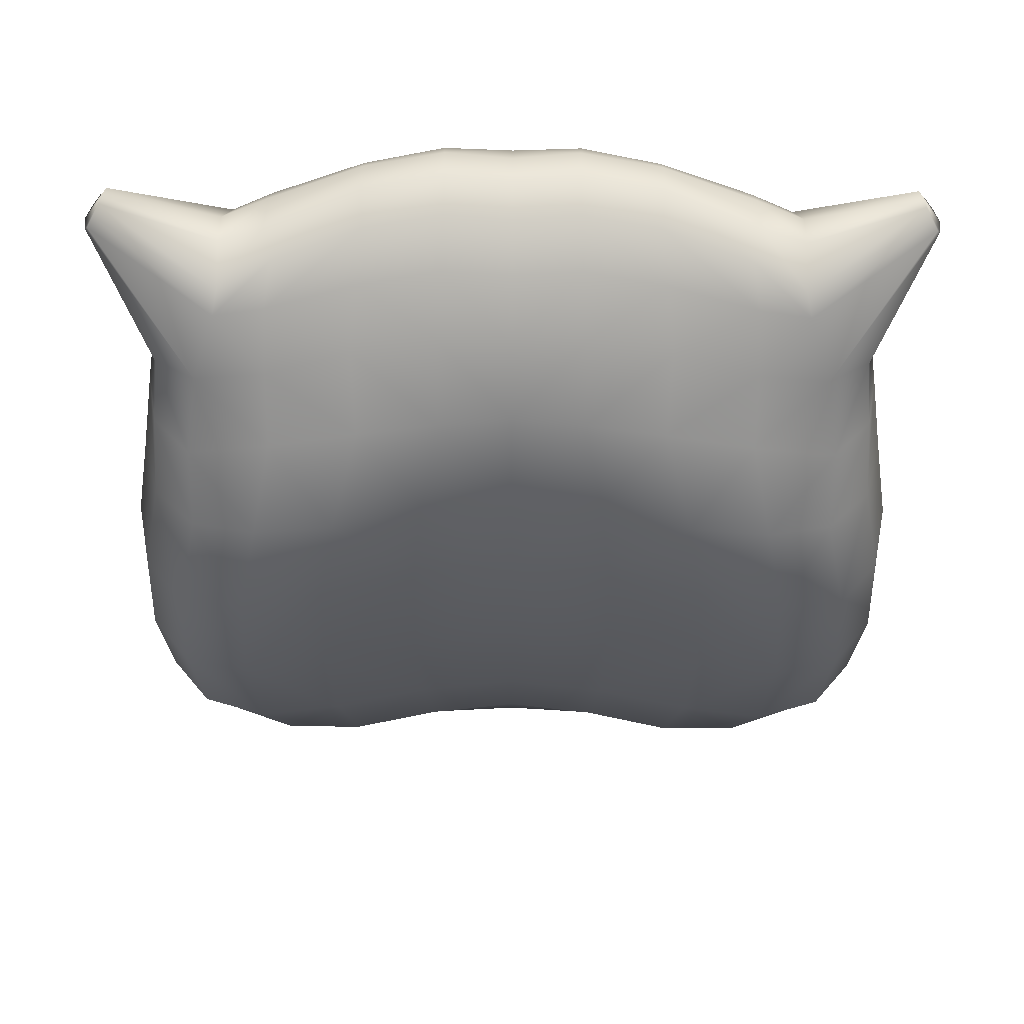
<metadata>
{"format":"obj","ext":"obj","renderer":"f3d","projection":"perspective","resolution":1024,"background":"white","views":[{"elev":59.5,"azim":0.3,"up":"+Y"}]}
</metadata>
<code>
g SeedBag
v 0.1605 0.2751 -0.07162
v 0.2163 0.2233 -0.05761
v 0.1883 0.2678 -0.06271
v 0.16 0.2445 -0.07969
v 0.09969 0.2874 -0.08717
v 0.2247 0.1903 -0.05322
v 0.1015 0.2551 -0.1007
v 0.04587 0.2935 -0.0955
v 0.1725 0.2037 -0.08318
v 0.2272 0.1375 -0.04446
v 0.04727 0.262 -0.11
v 0 0.2935 -0.09337
v 0.1823 0.1516 -0.08089
v 0.232 0.07754 -0.03759
v 0.1079 0.212 -0.1075
v 0 0.2624 -0.1102
v 0.04854 0.2182 -0.1181
v 0.1235 0.1569 -0.1077
v 0.1886 0.08653 -0.07538
v -0.04727 0.262 -0.11
v -0.04587 0.2935 -0.0955
v 0.1928 0 -0.07396
v 0.2361 0 -0.03524
v 0.232 -0.07754 -0.03759
v -0.1015 0.2551 -0.1007
v -0.09969 0.2874 -0.08717
v -0.16 0.2445 -0.07969
v -0.1605 0.2751 -0.07162
v -0.2163 0.2233 -0.05761
v -0.1883 0.2678 -0.06271
v -0.2247 0.1903 -0.05322
v -0.1725 0.2037 -0.08318
v -0.2272 0.1375 -0.04446
v -0.1079 0.212 -0.1075
v -0.1823 0.1516 -0.08089
v -0.232 0.07754 -0.03759
v -0.04854 0.2182 -0.1181
v -0.1235 0.1569 -0.1077
v -0.1886 0.08653 -0.07538
v 0 0.2187 -0.1185
v -0.06091 0.1617 -0.1196
v 0.06091 0.1617 -0.1196
v -0.1928 0 -0.07396
v -0.2361 0 -0.03524
v -0.232 -0.07754 -0.03759
v -0.1324 0.08963 -0.1027
v 0 0.1623 -0.1203
v 0.1324 0.08963 -0.1027
v -0.1356 0 -0.102
v -0.1886 -0.08653 -0.07538
v -0.06823 0.09255 -0.1153
v 0.06823 0.09255 -0.1153
v 0.1356 0 -0.102
v -0.06997 0 -0.1148
v 0 0 -0.1173
v 0 0.09306 -0.1177
v 0.06997 0 -0.1148
v 0.1886 -0.08653 -0.07538
v -0.1324 -0.08963 -0.1027
v 0.1324 -0.08963 -0.1027
v 0.1823 -0.1516 -0.08089
v 0.2272 -0.1375 -0.04446
v 0.06823 -0.09255 -0.1153
v -0.06823 -0.09255 -0.1153
v 0.1235 -0.1569 -0.1077
v 0.1725 -0.2037 -0.08318
v 0.2247 -0.1903 -0.05322
v 0.06091 -0.1617 -0.1196
v 0 -0.09306 -0.1177
v 0 -0.1623 -0.1203
v -0.06091 -0.1617 -0.1196
v 0.1079 -0.212 -0.1075
v 0.16 -0.2445 -0.07969
v 0.2163 -0.2233 -0.05761
v 0 -0.2187 -0.1185
v 0.04854 -0.2182 -0.1181
v -0.1235 -0.1569 -0.1077
v 0.1015 -0.2551 -0.1007
v 0.1605 -0.2751 -0.07162
v 0.1883 -0.2678 -0.06271
v 0.09969 -0.2874 -0.08717
v 0.04587 -0.2935 -0.0955
v 0.04727 -0.262 -0.11
v 0 -0.2935 -0.09337
v 0 -0.2624 -0.1102
v -0.04727 -0.262 -0.11
v -0.04587 -0.2935 -0.0955
v -0.04854 -0.2182 -0.1181
v -0.1015 -0.2551 -0.1007
v -0.09969 -0.2874 -0.08717
v -0.1079 -0.212 -0.1075
v -0.16 -0.2445 -0.07969
v -0.1605 -0.2751 -0.07162
v -0.1823 -0.1516 -0.08089
v -0.2272 -0.1375 -0.04446
v -0.1725 -0.2037 -0.08318
v -0.2247 -0.1903 -0.05322
v -0.2163 -0.2233 -0.05761
v -0.1883 -0.2678 -0.06271
v 0.1605 0.2751 -0.07162
v 0.1883 0.2678 -0.06271
v 0.1924 0.2891 -0.03997
v 0.1614 0.2959 -0.05017
v 0.09969 0.2874 -0.08717
v 0.1915 0.3004 -0.01176
v 0.09934 0.3081 -0.06756
v 0.04587 0.2935 -0.0955
v 0.1627 0.3011 -0.02246
v 0.1914 0.2894 0.02001
v 0.04503 0.3125 -0.07586
v 0 0.2935 -0.09337
v 0.09927 0.3154 -0.04312
v 0.1569 0.2963 0.001172
v 0.1945 0.2783 0.03226
v 0 0.3122 -0.07143
v 0.04483 0.319 -0.05185
v 0.09753 0.3087 -0.0164
v 0.1615 0.2772 0.02582
v -0.04503 0.3125 -0.07586
v -0.04587 0.2935 -0.0955
v -0.09934 0.3081 -0.06756
v -0.09969 0.2874 -0.08717
v -0.1614 0.2959 -0.05017
v -0.1605 0.2751 -0.07162
v -0.1924 0.2891 -0.03997
v -0.1883 0.2678 -0.06271
v -0.1915 0.3004 -0.01176
v -0.1627 0.3011 -0.02246
v -0.1914 0.2894 0.02001
v -0.09927 0.3154 -0.04312
v -0.1569 0.2963 0.001172
v -0.1945 0.2783 0.03226
v -0.04483 0.319 -0.05185
v -0.09753 0.3087 -0.0164
v 0 0.3184 -0.04792
v -0.1615 0.2772 0.02582
v -0.04499 0.3126 -0.02422
v 0.04499 0.3126 -0.02422
v -0.1016 0.2867 0.0133
v 0 0.3122 -0.02074
v 0.1016 0.2867 0.0133
v -0.04645 0.2934 0.00692
v 0.04645 0.2934 0.00692
v 0 0.2935 0.01001
v 0 0.2624 0.04239
v -0.0488 0.2619 0.03974
v -0.1061 0.2552 0.04517
v 0.0488 0.2619 0.03974
v 0.1061 0.2552 0.04517
v 0 0.2187 0.07367
v -0.1625 0.2433 0.05441
v -0.04936 0.2181 0.077
v 0.04936 0.2181 0.077
v 0.1625 0.2433 0.05441
v -0.103 0.2121 0.08087
v 0 0.1623 0.09737
v 0.103 0.2121 0.08087
v -0.06079 0.1617 0.105
v 0 0.09306 0.1113
v 0.06079 0.1617 0.105
v 0.2096 0.2385 0.0547
v 0.1614 0.2057 0.08632
v 0.1209 0.1572 0.1206
v 0.06822 0.09253 0.1192
v 0.2746 0.3122 -0.01292
v 0.27 0.3192 -0.01606
v 0.2666 0.3239 -0.02288
v 0.2773 0.3063 -0.01657
v 0.2658 0.3241 -0.02947
v 0.2785 0.3053 -0.02529
v 0.2633 0.3203 -0.03893
v 0.237 0.2349 0.03765
v 0.2171 0.1888 0.08087
v 0.1742 0.153 0.1222
v 0.2753 0.3036 -0.03632
v 0.2641 0.3097 -0.04683
v 0.2702 0.3058 -0.04479
v 0.239 0.2396 0.01058
v 0.2407 0.1953 0.05942
v 0.2303 0.233 -0.02333
v 0.1324 0.08956 0.1351
v 0.2172 0.1439 0.1103
v 0.2461 0.1984 0.02705
v 0.2163 0.2233 -0.05761
v 0.2641 0.3097 -0.04683
v 0.1883 0.2678 -0.06271
v 0.2633 0.3203 -0.03893
v 0.1924 0.2891 -0.03997
v 0.2658 0.3241 -0.02947
v 0.1915 0.3004 -0.01176
v 0.2666 0.3239 -0.02288
v 0.1914 0.2894 0.02001
v 0.27 0.3192 -0.01606
v 0.1945 0.2783 0.03226
v 0.237 0.1947 -0.01229
v 0.2247 0.1903 -0.05322
v 0.247 0.1394 -0.00187
v 0.2272 0.1375 -0.04446
v 0.2556 0.1404 0.04223
v 0.2576 0.07837 0.009023
v 0.232 0.07754 -0.03759
v 0.2361 0 -0.03524
v 0.2662 0.07865 0.05837
v 0.2454 0.1392 0.08183
v 0.2623 0 0.01251
v 0.2576 0.07833 0.1033
v 0.2313 0.08015 0.1341
v 0.271 0 0.06305
v 0.2576 -0.07837 0.009023
v 0.232 -0.07754 -0.03759
v 0.2272 -0.1375 -0.04446
v 0.2662 -0.07865 0.05837
v 0.247 -0.1394 -0.00187
v 0.2247 -0.1903 -0.05322
v 0.2622 0 0.109
v 0.188 0.08685 0.1435
v 0.2576 -0.07833 0.1033
v 0.237 -0.1947 -0.01229
v 0.2163 -0.2233 -0.05761
v 0.2556 -0.1404 0.04223
v 0.2357 0 0.1406
v 0.1922 0 0.1502
v 0.2313 -0.08015 0.1341
v 0.2454 -0.1392 0.08183
v 0.2461 -0.1984 0.02705
v 0.188 -0.08685 0.1435
v 0.1355 0 0.1417
v 0.2172 -0.1439 0.1103
v 0.1324 -0.08956 0.1351
v 0.06997 0 0.1253
v 0.2303 -0.233 -0.02333
v 0.2407 -0.1953 0.05942
v 0.1742 -0.153 0.1222
v 0.06822 -0.09253 0.1192
v 0 -0.09306 0.1113
v 0.1209 -0.1572 0.1206
v 0.2171 -0.1888 0.08087
v 0.239 -0.2396 0.01058
v 0 0 0.1173
v -0.06997 0 0.1253
v 0.06079 -0.1617 0.105
v 0.1614 -0.2057 0.08632
v 0.237 -0.2349 0.03765
v -0.06822 0.09253 0.1192
v 0.103 -0.2121 0.08087
v 0.2096 -0.2385 0.0547
v -0.1209 0.1572 0.1206
v 0.1625 -0.2433 0.05441
v -0.1614 0.2057 0.08632
v -0.2096 0.2385 0.0547
v -0.2746 0.3122 -0.01292
v -0.27 0.3192 -0.01606
v -0.2666 0.3239 -0.02288
v -0.2773 0.3063 -0.01657
v -0.2658 0.3241 -0.02947
v -0.2785 0.3053 -0.02529
v -0.2633 0.3203 -0.03893
v -0.237 0.2349 0.03765
v -0.2171 0.1888 0.08087
v -0.1742 0.153 0.1222
v -0.2753 0.3036 -0.03632
v -0.2641 0.3097 -0.04683
v -0.2702 0.3058 -0.04479
v -0.239 0.2396 0.01058
v -0.2407 0.1953 0.05942
v -0.2303 0.233 -0.02333
v -0.1324 0.08956 0.1351
v -0.2172 0.1439 0.1103
v -0.2461 0.1984 0.02705
v -0.2163 0.2233 -0.05761
v -0.2641 0.3097 -0.04683
v -0.1883 0.2678 -0.06271
v -0.2633 0.3203 -0.03893
v -0.1924 0.2891 -0.03997
v -0.2658 0.3241 -0.02947
v -0.1915 0.3004 -0.01176
v -0.2666 0.3239 -0.02288
v -0.1914 0.2894 0.02001
v -0.27 0.3192 -0.01606
v -0.1945 0.2783 0.03226
v -0.237 0.1947 -0.01229
v -0.2247 0.1903 -0.05322
v -0.247 0.1394 -0.00187
v -0.2272 0.1375 -0.04446
v -0.2556 0.1404 0.04223
v -0.2576 0.07837 0.009023
v -0.232 0.07754 -0.03759
v -0.2361 0 -0.03524
v -0.2662 0.07865 0.05837
v -0.2454 0.1392 0.08183
v -0.2623 0 0.01251
v -0.2576 0.07833 0.1033
v -0.2313 0.08015 0.1341
v -0.271 0 0.06305
v -0.2576 -0.07837 0.009023
v -0.232 -0.07754 -0.03759
v -0.2272 -0.1375 -0.04446
v -0.2662 -0.07865 0.05837
v -0.247 -0.1394 -0.00187
v -0.2247 -0.1903 -0.05322
v -0.2622 0 0.109
v -0.188 0.08685 0.1435
v -0.2576 -0.07833 0.1033
v -0.237 -0.1947 -0.01229
v -0.2163 -0.2233 -0.05761
v -0.2556 -0.1404 0.04223
v -0.2357 0 0.1406
v -0.1922 0 0.1502
v -0.2313 -0.08015 0.1341
v -0.2454 -0.1392 0.08183
v -0.2461 -0.1984 0.02705
v -0.188 -0.08685 0.1435
v -0.1355 0 0.1417
v -0.2172 -0.1439 0.1103
v -0.1324 -0.08956 0.1351
v -0.06822 -0.09253 0.1192
v -0.1742 -0.153 0.1222
v -0.2407 -0.1953 0.05942
v -0.1209 -0.1572 0.1206
v -0.06079 -0.1617 0.105
v -0.2171 -0.1888 0.08087
v -0.1614 -0.2057 0.08632
v 0 -0.1623 0.09737
v -0.103 -0.2121 0.08087
v 0.04936 -0.2181 0.077
v -0.04936 -0.2181 0.077
v 0.1061 -0.2552 0.04517
v 0 -0.2187 0.07367
v 0.0488 -0.2619 0.03974
v -0.2096 -0.2385 0.0547
v -0.1625 -0.2433 0.05441
v -0.1061 -0.2552 0.04517
v -0.0488 -0.2619 0.03974
v 0 -0.2624 0.04239
v -0.237 -0.2349 0.03765
v -0.239 -0.2396 0.01058
v -0.2303 -0.233 -0.02333
v -0.1016 -0.2867 0.0133
v -0.04645 -0.2934 0.00692
v -0.1615 -0.2772 0.02582
v -0.1945 -0.2783 0.03226
v -0.2773 -0.3063 -0.01657
v -0.2785 -0.3053 -0.02529
v -0.2753 -0.3036 -0.03632
v -0.2746 -0.3122 -0.01292
v -0.27 -0.3192 -0.01606
v -0.2666 -0.3239 -0.02288
v -0.2658 -0.3241 -0.02947
v -0.2633 -0.3203 -0.03893
v -0.2641 -0.3097 -0.04683
v -0.2702 -0.3058 -0.04479
v -0.2641 -0.3097 -0.04683
v -0.1883 -0.2678 -0.06271
v -0.2633 -0.3203 -0.03893
v -0.1924 -0.2891 -0.03997
v -0.2658 -0.3241 -0.02947
v -0.1915 -0.3004 -0.01176
v -0.2666 -0.3239 -0.02288
v -0.1914 -0.2894 0.02001
v -0.27 -0.3192 -0.01606
v -0.1945 -0.2783 0.03226
v 0.1605 -0.2751 -0.07162
v 0.1924 -0.2891 -0.03997
v 0.1883 -0.2678 -0.06271
v 0.1614 -0.2959 -0.05017
v 0.09969 -0.2874 -0.08717
v 0.1915 -0.3004 -0.01176
v 0.09934 -0.3081 -0.06756
v 0.04587 -0.2935 -0.0955
v 0.1627 -0.3011 -0.02246
v 0.1914 -0.2894 0.02001
v 0.04503 -0.3125 -0.07586
v 0 -0.2935 -0.09337
v 0.09927 -0.3154 -0.04312
v 0.1569 -0.2963 0.001172
v 0.1945 -0.2783 0.03226
v 0 -0.3122 -0.07143
v 0.04483 -0.319 -0.05185
v 0.09753 -0.3087 -0.0164
v 0.1615 -0.2772 0.02582
v -0.04503 -0.3125 -0.07586
v -0.04587 -0.2935 -0.0955
v -0.09934 -0.3081 -0.06756
v -0.09969 -0.2874 -0.08717
v -0.1614 -0.2959 -0.05017
v -0.1605 -0.2751 -0.07162
v -0.1924 -0.2891 -0.03997
v -0.1883 -0.2678 -0.06271
v -0.1915 -0.3004 -0.01176
v -0.1627 -0.3011 -0.02246
v -0.1914 -0.2894 0.02001
v -0.09927 -0.3154 -0.04312
v -0.1569 -0.2963 0.001172
v -0.09753 -0.3087 -0.0164
v -0.04483 -0.319 -0.05185
v -0.04499 -0.3126 -0.02422
v 0 -0.3184 -0.04792
v 0 -0.3122 -0.02074
v 0.04499 -0.3126 -0.02422
v 0 -0.2935 0.01001
v 0.04645 -0.2934 0.00692
v 0.1016 -0.2867 0.0133
v 0.2746 -0.3122 -0.01292
v 0.27 -0.3192 -0.01606
v 0.2666 -0.3239 -0.02288
v 0.2773 -0.3063 -0.01657
v 0.2658 -0.3241 -0.02947
v 0.2785 -0.3053 -0.02529
v 0.2633 -0.3203 -0.03893
v 0.2753 -0.3036 -0.03632
v 0.2641 -0.3097 -0.04683
v 0.2702 -0.3058 -0.04479
v 0.2641 -0.3097 -0.04683
v 0.1883 -0.2678 -0.06271
v 0.2633 -0.3203 -0.03893
v 0.1924 -0.2891 -0.03997
v 0.2658 -0.3241 -0.02947
v 0.1915 -0.3004 -0.01176
v 0.2666 -0.3239 -0.02288
v 0.1914 -0.2894 0.02001
v 0.27 -0.3192 -0.01606
v 0.1945 -0.2783 0.03226
g SeedBag_0
f 3 2 1
f 2 4 1
f 1 4 5
f 2 6 4
f 4 7 5
f 5 7 8
f 6 9 4
f 4 9 7
f 6 10 9
f 7 11 8
f 8 11 12
f 10 13 9
f 10 14 13
f 9 15 7
f 7 15 11
f 9 13 15
f 11 16 12
f 15 17 11
f 11 17 16
f 13 18 15
f 15 18 17
f 14 19 13
f 13 19 18
f 16 20 12
f 20 21 12
f 19 14 22
f 14 23 22
f 23 24 22
f 20 25 21
f 25 26 21
f 25 27 26
f 27 28 26
f 27 29 28
f 29 30 28
f 31 29 27
f 32 31 27
f 32 27 25
f 33 31 32
f 34 25 20
f 34 32 25
f 35 33 32
f 35 32 34
f 36 33 35
f 37 34 20
f 37 20 16
f 38 35 34
f 38 34 37
f 39 36 35
f 39 35 38
f 40 37 16
f 17 40 16
f 41 38 37
f 41 37 40
f 17 42 40
f 18 42 17
f 36 39 43
f 44 36 43
f 45 44 43
f 46 39 38
f 46 38 41
f 47 41 40
f 42 47 40
f 18 48 42
f 19 48 18
f 43 39 49
f 39 46 49
f 50 45 43
f 50 43 49
f 51 46 41
f 51 41 47
f 42 52 47
f 48 52 42
f 48 19 53
f 19 22 53
f 49 46 54
f 46 51 54
f 54 51 55
f 56 51 47
f 52 56 47
f 51 56 55
f 56 52 55
f 52 48 57
f 48 53 57
f 52 57 55
f 22 58 53
f 24 58 22
f 59 49 54
f 59 50 49
f 53 60 57
f 58 60 53
f 58 24 61
f 24 62 61
f 57 63 55
f 60 63 57
f 64 54 55
f 64 59 54
f 60 58 65
f 58 61 65
f 61 62 66
f 62 67 66
f 63 60 68
f 60 65 68
f 63 69 55
f 69 64 55
f 69 63 70
f 64 69 70
f 63 68 70
f 59 64 71
f 71 64 70
f 65 61 72
f 61 66 72
f 66 67 73
f 67 74 73
f 70 68 75
f 71 70 75
f 68 65 76
f 65 72 76
f 68 76 75
f 77 59 71
f 50 59 77
f 72 66 78
f 66 73 78
f 73 74 79
f 74 80 79
f 73 79 81
f 78 73 81
f 78 81 82
f 72 78 83
f 83 78 82
f 76 72 83
f 83 82 84
f 76 83 85
f 85 83 84
f 75 76 85
f 86 85 84
f 87 86 84
f 88 75 85
f 86 88 85
f 88 71 75
f 77 71 88
f 89 86 87
f 90 89 87
f 91 88 86
f 91 77 88
f 89 91 86
f 92 89 90
f 93 92 90
f 94 77 91
f 94 50 77
f 45 50 94
f 95 45 94
f 96 91 89
f 96 94 91
f 95 94 96
f 92 96 89
f 97 95 96
f 97 96 92
f 98 97 92
f 98 92 93
f 99 98 93
f 102 101 100
f 103 102 100
f 103 100 104
f 105 102 103
f 106 103 104
f 106 104 107
f 108 105 103
f 108 103 106
f 109 105 108
f 110 106 107
f 110 107 111
f 112 108 106
f 112 106 110
f 113 109 108
f 113 108 112
f 114 109 113
f 115 110 111
f 116 112 110
f 116 110 115
f 117 113 112
f 117 112 116
f 118 114 113
f 118 113 117
f 119 115 111
f 120 119 111
f 121 119 120
f 122 121 120
f 123 121 122
f 124 123 122
f 125 123 124
f 126 125 124
f 125 127 123
f 127 128 123
f 123 128 121
f 127 129 128
f 121 130 119
f 128 130 121
f 129 131 128
f 128 131 130
f 129 132 131
f 119 133 115
f 130 133 119
f 131 134 130
f 130 134 133
f 133 135 115
f 135 116 115
f 132 136 131
f 131 136 134
f 134 137 133
f 133 137 135
f 138 116 135
f 138 117 116
f 136 139 134
f 134 139 137
f 137 140 135
f 140 138 135
f 141 117 138
f 141 118 117
f 139 142 137
f 137 142 140
f 143 138 140
f 143 141 138
f 142 144 140
f 144 143 140
f 145 144 142
f 144 145 143
f 146 142 139
f 146 145 142
f 147 139 136
f 147 146 139
f 143 148 141
f 145 148 143
f 141 149 118
f 148 149 141
f 150 145 146
f 145 150 148
f 151 147 136
f 151 136 132
f 152 146 147
f 152 150 146
f 150 153 148
f 148 153 149
f 149 154 118
f 118 154 114
f 155 147 151
f 155 152 147
f 156 150 152
f 150 156 153
f 153 157 149
f 149 157 154
f 158 152 155
f 158 156 152
f 159 156 158
f 156 160 153
f 153 160 157
f 156 159 160
f 154 161 114
f 157 162 154
f 154 162 161
f 160 163 157
f 157 163 162
f 159 164 160
f 160 164 163
f 161 165 114
f 165 166 114
f 166 165 167
f 165 168 167
f 168 165 161
f 167 168 169
f 168 170 169
f 169 170 171
f 172 168 161
f 170 168 172
f 162 173 161
f 161 173 172
f 163 174 162
f 162 174 173
f 170 175 171
f 171 175 176
f 175 177 176
f 178 170 172
f 175 170 178
f 173 179 172
f 172 179 178
f 177 175 180
f 180 175 178
f 163 181 174
f 164 181 163
f 174 182 173
f 173 182 179
f 179 183 178
f 178 183 180
f 184 177 180
f 185 177 184
f 186 185 184
f 187 185 186
f 188 187 186
f 189 187 188
f 190 189 188
f 191 189 190
f 192 191 190
f 193 191 192
f 194 193 192
f 180 195 184
f 183 195 180
f 195 196 184
f 195 197 196
f 197 198 196
f 183 199 195
f 199 197 195
f 197 200 198
f 200 201 198
f 201 200 202
f 203 200 197
f 199 203 197
f 204 199 183
f 179 204 183
f 182 204 179
f 200 205 202
f 200 203 205
f 206 203 199
f 204 206 199
f 182 207 204
f 207 206 204
f 203 206 208
f 203 208 205
f 205 209 202
f 209 210 202
f 210 209 211
f 212 209 205
f 208 212 205
f 209 213 211
f 209 212 213
f 211 213 214
f 206 215 208
f 206 207 215
f 216 207 182
f 174 216 182
f 181 216 174
f 217 212 208
f 215 217 208
f 213 218 214
f 214 218 219
f 212 220 213
f 212 217 220
f 213 220 218
f 207 221 215
f 207 216 221
f 216 181 222
f 216 222 221
f 223 217 215
f 221 223 215
f 217 224 220
f 217 223 224
f 220 225 218
f 220 224 225
f 226 223 221
f 222 226 221
f 181 227 222
f 181 164 227
f 223 228 224
f 223 226 228
f 229 226 222
f 227 229 222
f 164 230 227
f 164 159 230
f 218 225 231
f 218 231 219
f 224 232 225
f 224 228 232
f 226 233 228
f 226 229 233
f 234 229 227
f 230 234 227
f 235 234 230
f 229 234 236
f 229 236 233
f 228 233 237
f 228 237 232
f 225 232 238
f 225 238 231
f 239 235 230
f 159 239 230
f 239 159 240
f 235 239 240
f 234 235 241
f 234 241 236
f 233 236 242
f 233 242 237
f 232 237 243
f 232 243 238
f 159 244 240
f 244 159 158
f 236 241 245
f 236 245 242
f 237 242 246
f 237 246 243
f 244 158 247
f 247 158 155
f 242 245 248
f 242 248 246
f 247 155 249
f 249 155 151
f 249 151 250
f 250 151 132
f 251 250 132
f 252 251 132
f 251 252 253
f 254 251 253
f 251 254 250
f 254 253 255
f 256 254 255
f 256 255 257
f 254 258 250
f 254 256 258
f 259 249 250
f 259 250 258
f 260 247 249
f 260 249 259
f 261 256 257
f 261 257 262
f 263 261 262
f 256 264 258
f 256 261 264
f 265 259 258
f 265 258 264
f 261 263 266
f 261 266 264
f 267 247 260
f 267 244 247
f 268 260 259
f 268 259 265
f 269 265 264
f 269 264 266
f 263 270 266
f 263 271 270
f 271 272 270
f 271 273 272
f 273 274 272
f 273 275 274
f 275 276 274
f 275 277 276
f 277 278 276
f 277 279 278
f 279 280 278
f 281 266 270
f 281 269 266
f 282 281 270
f 283 281 282
f 284 283 282
f 285 269 281
f 283 285 281
f 286 283 284
f 287 286 284
f 286 287 288
f 286 289 283
f 289 285 283
f 285 290 269
f 290 265 269
f 290 268 265
f 291 286 288
f 289 286 291
f 292 290 285
f 289 292 285
f 293 268 290
f 292 293 290
f 292 289 294
f 294 289 291
f 295 291 288
f 296 295 288
f 295 296 297
f 295 298 291
f 298 294 291
f 299 295 297
f 298 295 299
f 299 297 300
f 301 292 294
f 293 292 301
f 293 302 268
f 302 260 268
f 302 267 260
f 298 303 294
f 303 301 294
f 304 299 300
f 304 300 305
f 306 298 299
f 303 298 306
f 306 299 304
f 307 293 301
f 302 293 307
f 267 302 308
f 308 302 307
f 303 309 301
f 309 307 301
f 310 303 306
f 309 303 310
f 311 306 304
f 310 306 311
f 309 312 307
f 312 308 307
f 313 267 308
f 244 267 313
f 240 244 313
f 314 309 310
f 312 309 314
f 315 313 308
f 312 315 308
f 316 240 313
f 315 316 313
f 316 235 240
f 315 312 317
f 317 312 314
f 314 310 318
f 318 310 311
f 316 315 319
f 319 315 317
f 235 316 320
f 320 316 319
f 317 314 321
f 321 314 318
f 319 317 322
f 322 317 321
f 323 235 320
f 235 323 241
f 320 319 324
f 324 319 322
f 241 323 325
f 241 325 245
f 323 320 326
f 326 320 324
f 245 325 327
f 245 327 248
f 323 328 325
f 328 323 326
f 325 329 327
f 325 328 329
f 322 321 330
f 324 322 331
f 331 322 330
f 326 324 332
f 332 324 331
f 328 326 333
f 333 326 332
f 328 334 329
f 334 328 333
f 330 321 335
f 321 318 335
f 335 318 336
f 318 311 336
f 336 311 337
f 311 304 337
f 337 304 305
f 333 332 338
f 334 333 339
f 339 333 338
f 338 332 340
f 332 331 340
f 331 330 341
f 340 331 341
f 335 342 330
f 336 343 335
f 343 342 335
f 337 344 336
f 344 343 336
f 330 345 341
f 342 345 330
f 345 346 341
f 346 345 347
f 345 342 347
f 347 342 348
f 342 343 348
f 348 343 349
f 343 344 349
f 349 344 350
f 344 351 350
f 351 344 337
f 305 351 337
f 352 351 305
f 353 352 305
f 354 352 353
f 355 354 353
f 356 354 355
f 357 356 355
f 358 356 357
f 359 358 357
f 360 358 359
f 361 360 359
f 364 363 362
f 363 365 362
f 362 365 366
f 363 367 365
f 365 368 366
f 366 368 369
f 367 370 365
f 365 370 368
f 367 371 370
f 368 372 369
f 369 372 373
f 370 374 368
f 368 374 372
f 371 375 370
f 370 375 374
f 371 376 375
f 372 377 373
f 374 378 372
f 372 378 377
f 375 379 374
f 374 379 378
f 376 380 375
f 375 380 379
f 377 381 373
f 381 382 373
f 381 383 382
f 383 384 382
f 383 385 384
f 385 386 384
f 385 387 386
f 387 388 386
f 389 387 385
f 390 389 385
f 390 385 383
f 391 389 390
f 392 383 381
f 392 390 383
f 393 391 390
f 393 390 392
f 341 391 393
f 340 341 393
f 340 393 394
f 394 393 392
f 338 340 394
f 395 392 381
f 394 392 395
f 395 381 377
f 338 394 396
f 396 394 395
f 339 338 396
f 397 395 377
f 396 395 397
f 378 397 377
f 339 396 398
f 398 396 397
f 378 399 397
f 399 398 397
f 379 399 378
f 400 339 398
f 400 334 339
f 401 400 398
f 334 400 401
f 399 401 398
f 329 334 401
f 379 402 399
f 402 401 399
f 329 401 402
f 327 329 402
f 380 402 379
f 327 402 380
f 248 327 380
f 248 380 376
f 246 248 376
f 403 246 376
f 404 403 376
f 403 404 405
f 403 406 246
f 406 403 405
f 406 243 246
f 406 405 407
f 406 408 243
f 408 406 407
f 408 238 243
f 408 407 409
f 408 410 238
f 410 408 409
f 410 409 411
f 410 231 238
f 412 410 411
f 410 412 231
f 412 219 231
f 412 413 219
f 413 414 219
f 413 415 414
f 415 416 414
f 415 417 416
f 417 418 416
f 417 419 418
f 419 420 418
f 419 421 420
f 421 422 420

</code>
